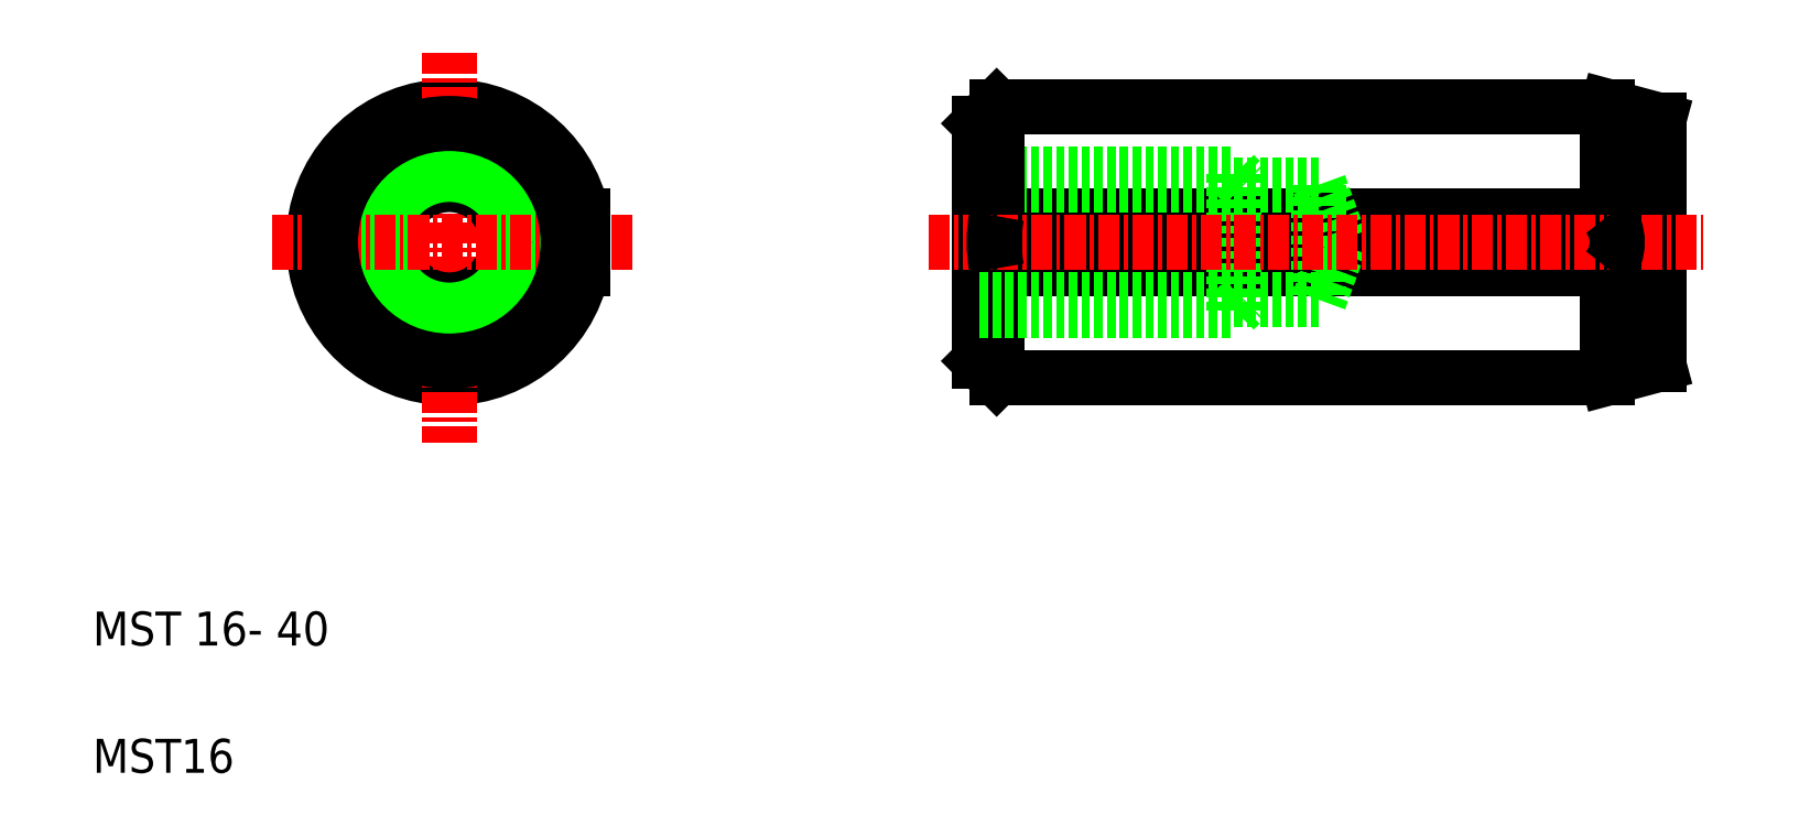
<metadata>
{"format":"dxf","ext":"dxf","renderer":"ezdxf+matplotlib","layout":"modelspace","background":"white","min_lineweight":24,"dpi":150}
</metadata>
<code>
0
SECTION
2
ENTITIES
0
ARC
8
0
10
56.41
20
180.2
30
0
40
8
50
11.11
51
348.9
0
LINE
8
CENTER
10
56.41
20
191.3
30
0
11
56.41
21
168.4
31
0
0
TEXT
8
0
10
35.41
20
156.4
30
0
40
2
1
MST 16- 40
0
TEXT
8
0
10
35.41
20
148.9
30
0
40
2
1
MST16
0
CIRCLE
8
0
10
56.41
20
180.2
30
0
40
3.4
0
CIRCLE
8
0
10
56.41
20
180.2
30
0
40
4
0
LINE
8
CENTER
10
67.23
20
180.2
30
0
11
45.85
21
180.2
31
0
0
LINE
8
0
10
64.26
20
181.7
30
0
11
64.26
21
178.6
31
0
0
LINE
8
0
10
127.7
20
187.4
30
0
11
127.7
21
173
31
0
0
LINE
8
0
10
87.66
20
187.2
30
0
11
87.66
21
173.2
31
0
0
LINE
8
0
10
124.7
20
178.6
30
0
11
124.7
21
172.2
31
0
0
LINE
8
0
10
88.66
20
178.6
30
0
11
88.66
21
172.2
31
0
0
LINE
8
0
10
88.66
20
172.2
30
0
11
124.7
21
172.2
31
0
0
LINE
8
0
10
88.66
20
172.2
30
0
11
87.66
21
173.2
31
0
0
LINE
8
0
10
124.7
20
172.2
30
0
11
127.7
21
173
31
0
0
LINE
8
0
10
88.66
20
188.2
30
0
11
124.7
21
188.2
31
0
0
LINE
8
0
10
88.66
20
178.6
30
0
11
124.7
21
178.6
31
0
0
LINE
8
0
10
88.66
20
181.7
30
0
11
124.7
21
181.7
31
0
0
LINE
8
0
10
87.66
20
184.2
30
0
11
102.7
21
184.2
31
0
0
LINE
8
0
10
87.66
20
176.2
30
0
11
102.7
21
176.2
31
0
0
LINE
8
0
10
87.66
20
183.6
30
0
11
107.7
21
183.6
31
0
0
LINE
8
0
10
87.66
20
176.8
30
0
11
107.7
21
176.8
31
0
0
LINE
8
0
10
87.66
20
187.2
30
0
11
88.66
21
188.2
31
0
0
LINE
8
0
10
88.66
20
188.2
30
0
11
88.66
21
181.7
31
0
0
LINE
8
0
10
102.7
20
184.2
30
0
11
102.7
21
176.2
31
0
0
LINE
8
0
10
102.7
20
184.2
30
0
11
103.3
21
183.6
31
0
0
LINE
8
0
10
102.7
20
176.2
30
0
11
103.3
21
176.8
31
0
0
LINE
8
0
10
107.7
20
183.6
30
0
11
107.7
21
176.8
31
0
0
LINE
8
0
10
107.7
20
176.8
30
0
11
108.9
21
180.2
31
0
0
LINE
8
0
10
107.7
20
183.6
30
0
11
108.9
21
180.2
31
0
0
LINE
8
0
10
124.7
20
188.2
30
0
11
124.7
21
181.7
31
0
0
LINE
8
0
10
124.7
20
188.2
30
0
11
127.7
21
187.4
31
0
0
LINE
8
0
10
125.4
20
188
30
0
11
125.4
21
188
31
0
0
LINE
8
0
10
126.2
20
187.8
30
0
11
126.2
21
187.8
31
0
0
LINE
8
CENTER
10
84.66
20
180.2
30
0
11
130.3
21
180.2
31
0
0
CIRCLE
8
0
10
56.41
20
180.2
30
0
40
7
0
ARC
8
0
10
96.51
20
180.2
30
0
40
8
50
168.9
51
191.1
0
ARC
8
0
10
122.8
20
180.2
30
0
40
2.403
50
320.1
51
39.91
0
ENDSEC
0
EOF

</code>
